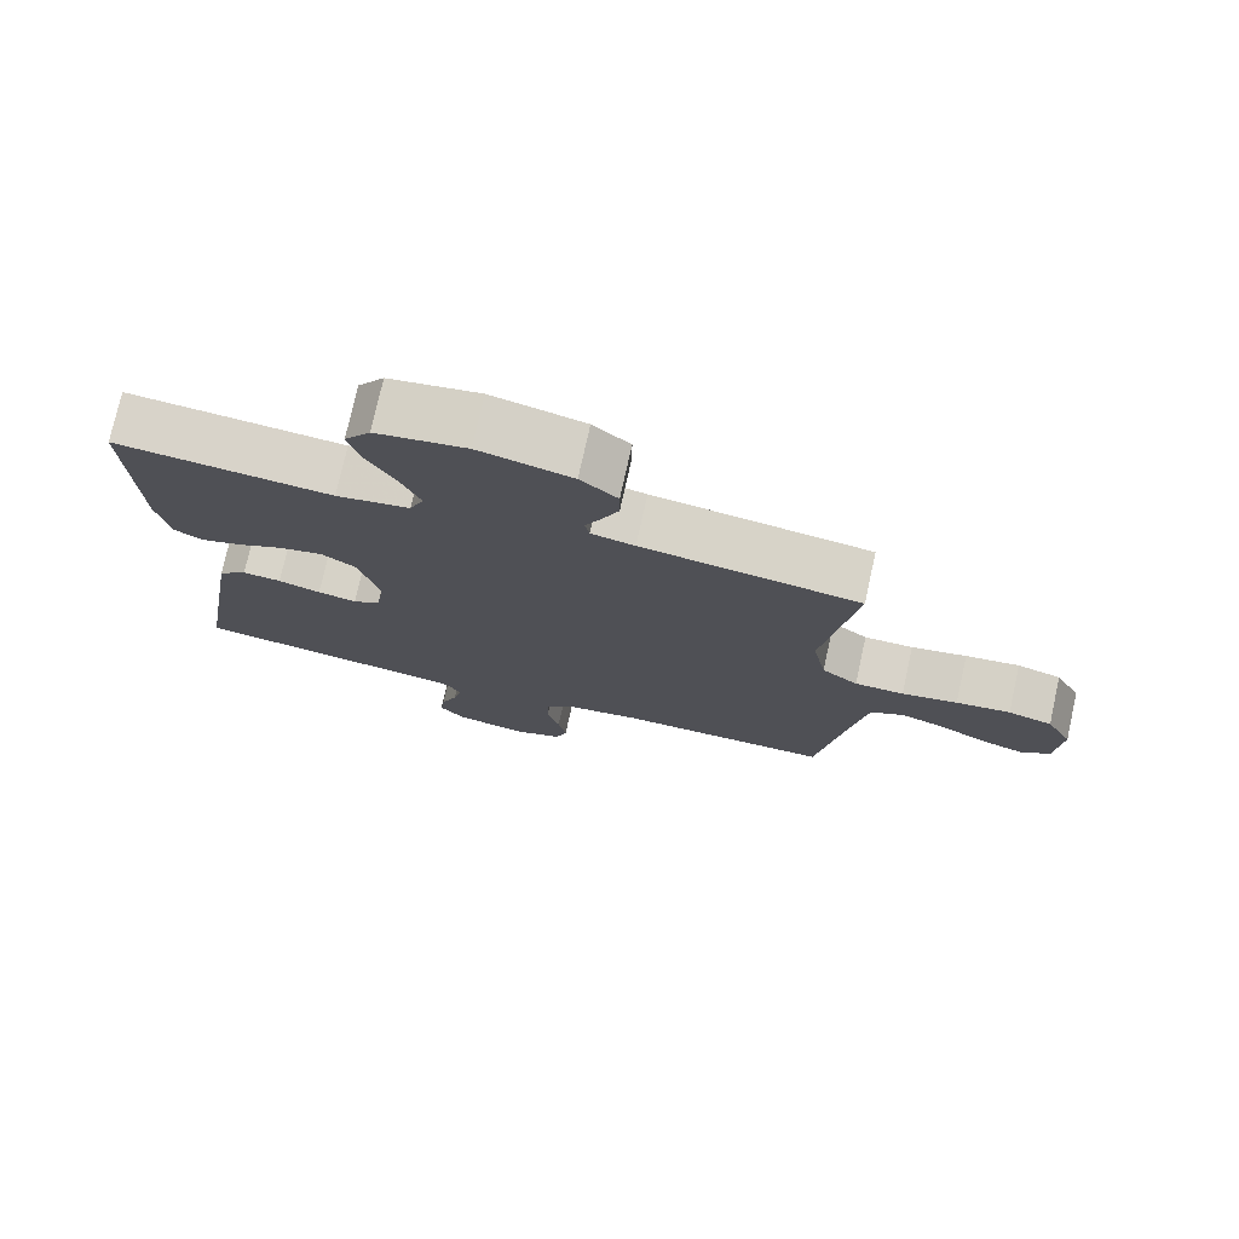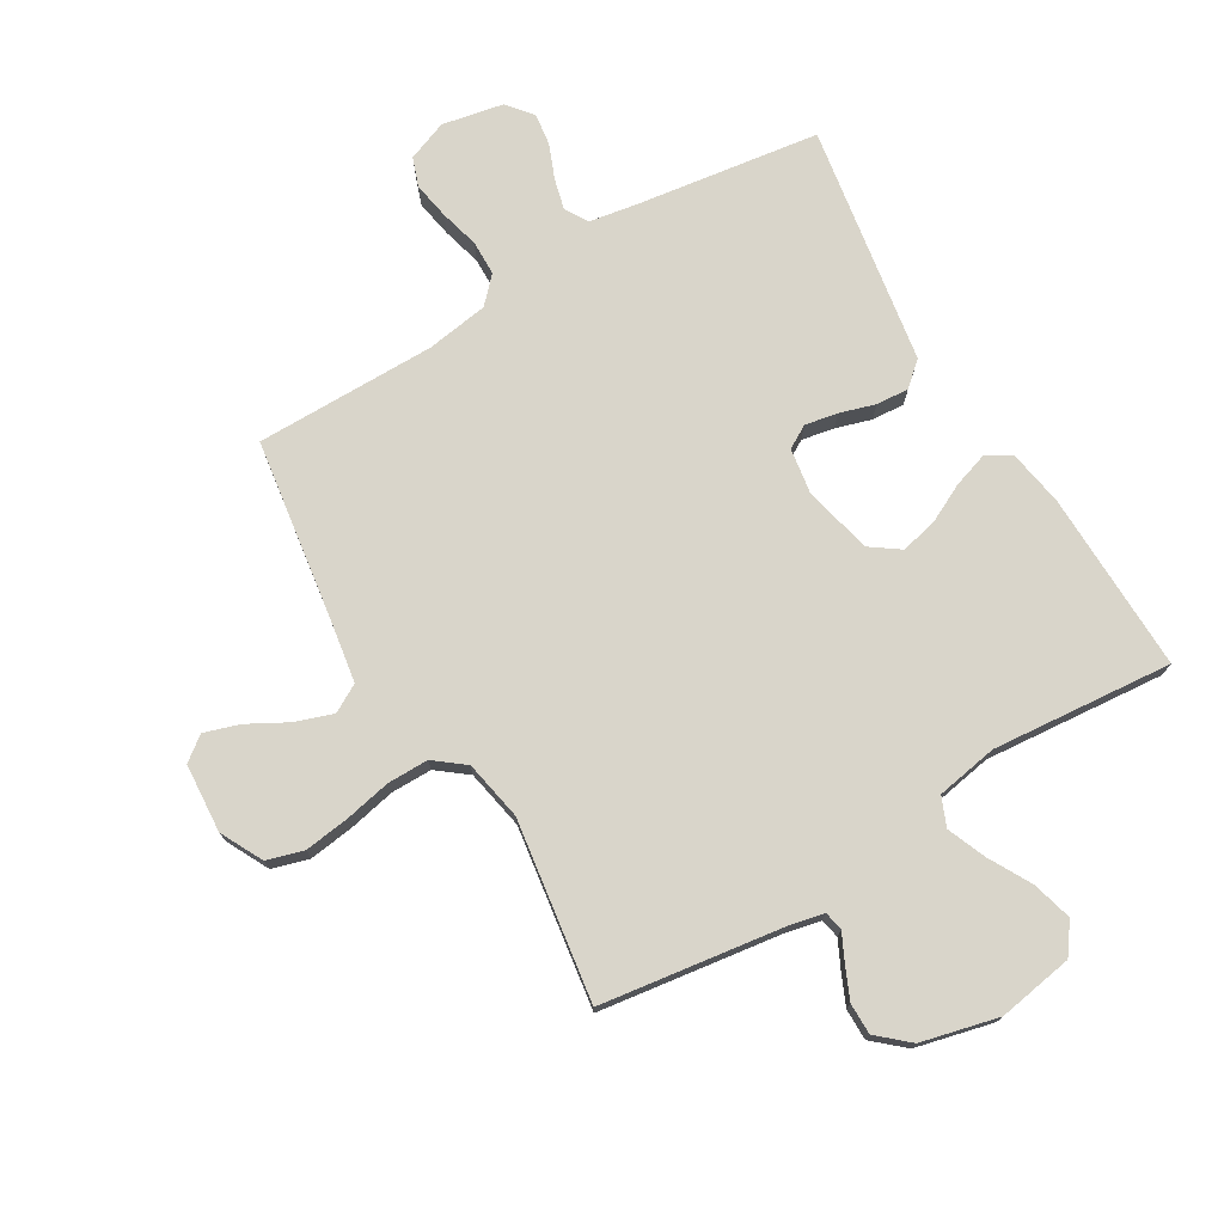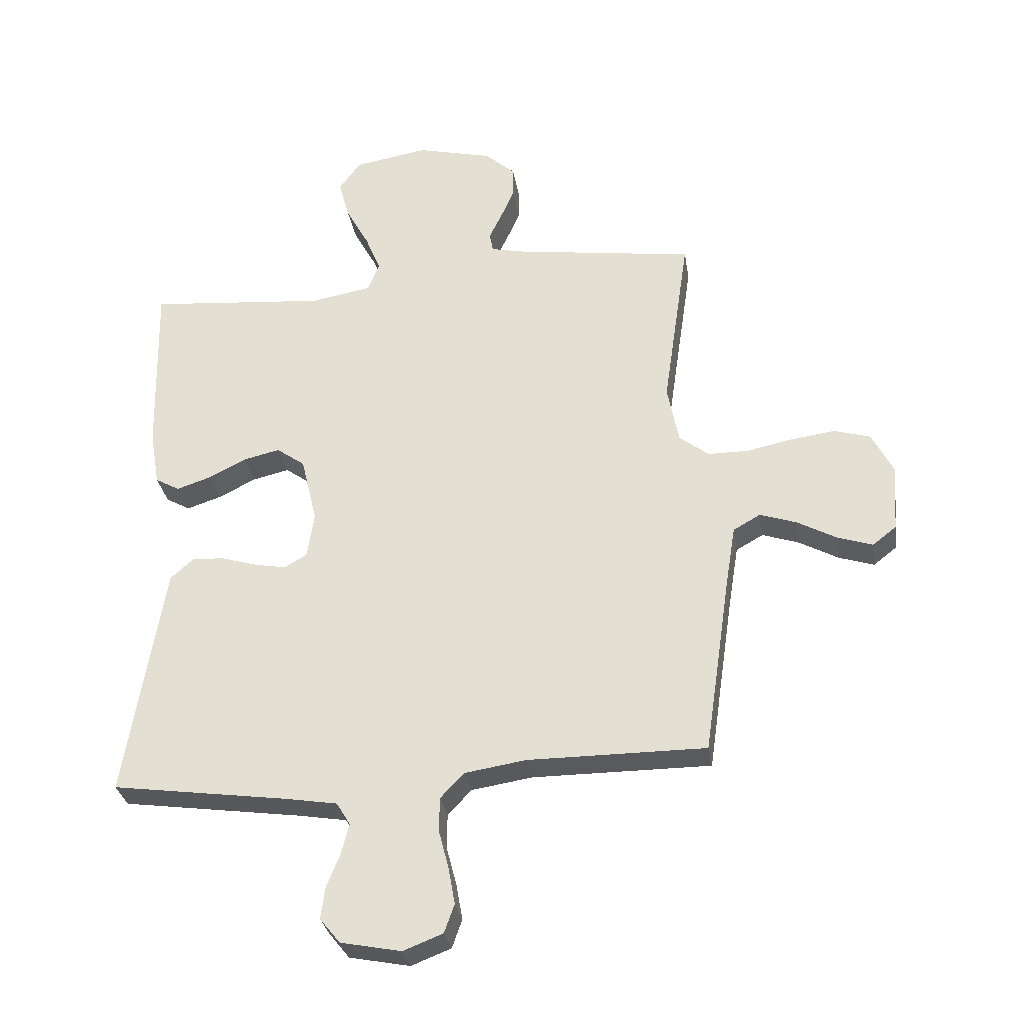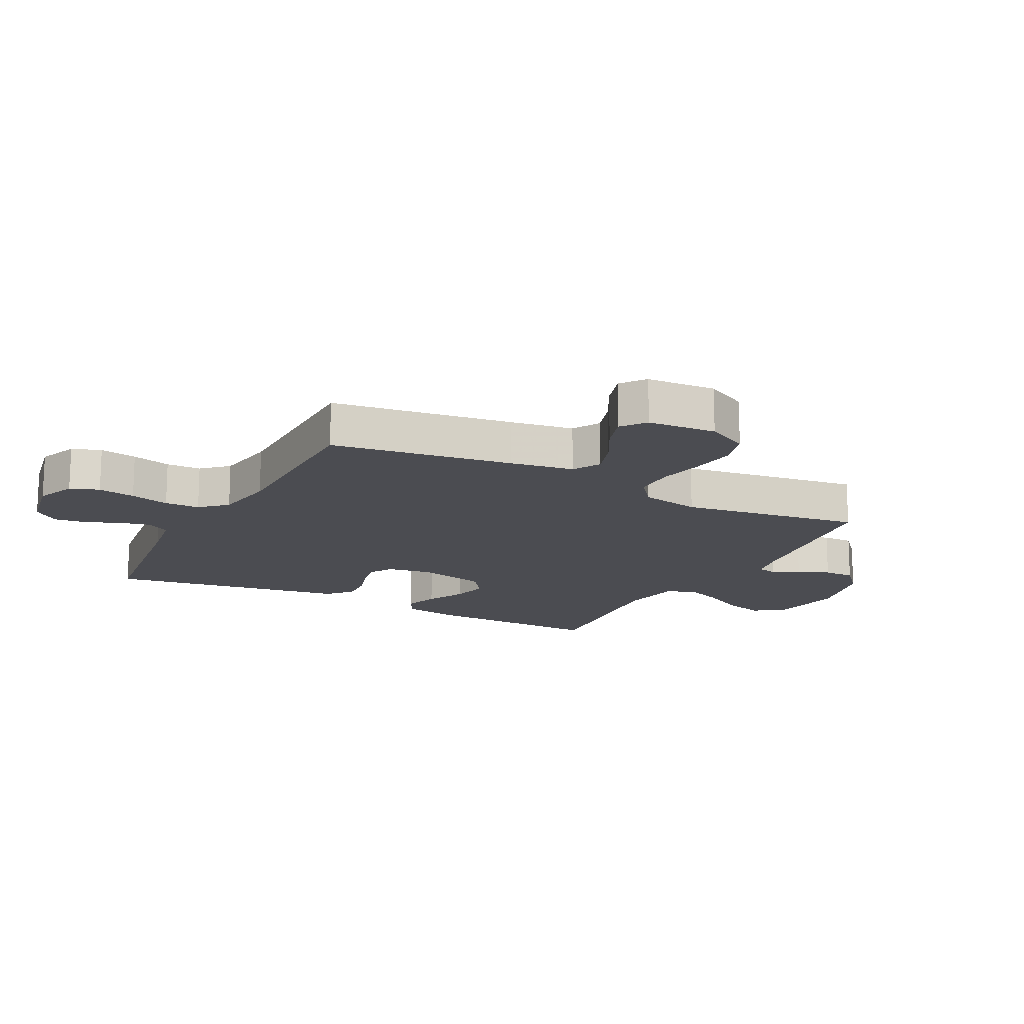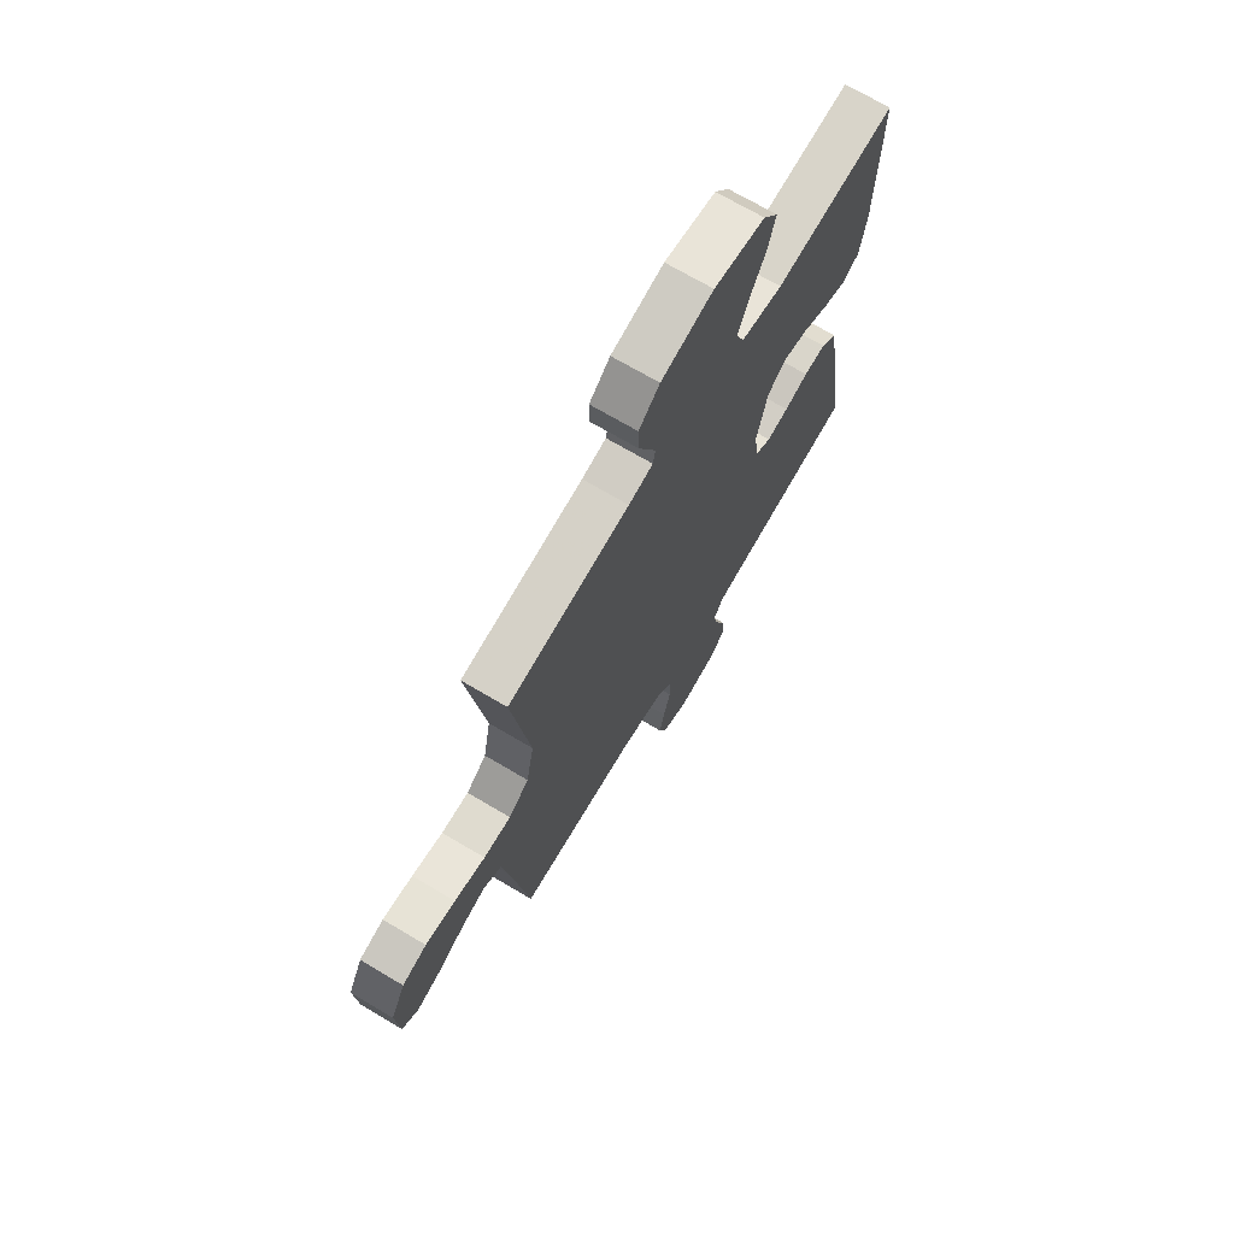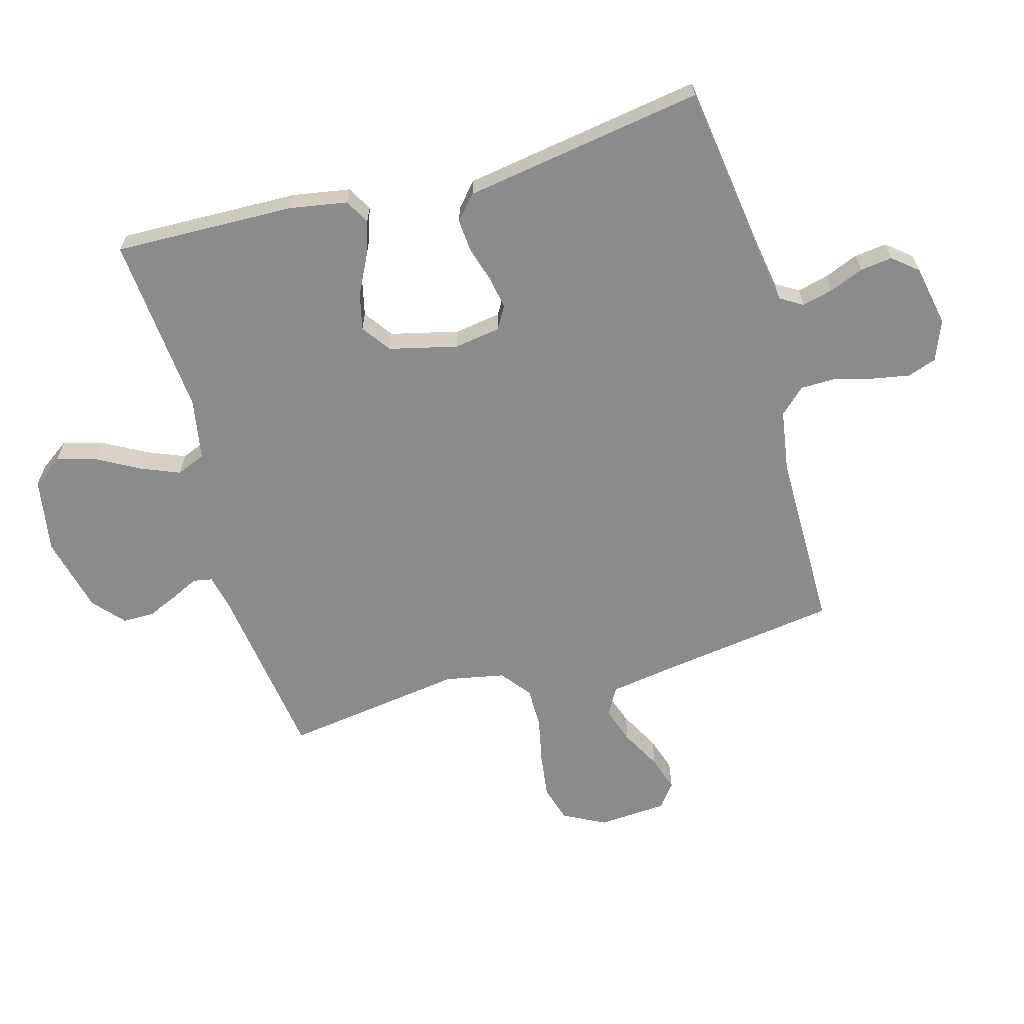
<metadata>
{"format":"obj","ext":"obj","renderer":"f3d","projection":"perspective","resolution":1024,"background":"white","views":[{"elev":75.9,"azim":-167.5,"up":"+Z"},{"elev":74.6,"azim":-30.7,"up":"+Y"},{"elev":-30.7,"azim":-171.0,"up":"+Z"},{"elev":-15.5,"azim":-117.7,"up":"+Y"},{"elev":70.3,"azim":-59.3,"up":"+Z"},{"elev":-63.8,"azim":105.5,"up":"+Y"}]}
</metadata>
<code>
v 0.5 0.07 -0.5
v 0.2 0.07 -0.542
v 0.116 0.07 -0.556
v 0.093 0.07 -0.594
v 0.106 0.07 -0.645
v 0.129 0.07 -0.702
v 0.136 0.07 -0.755
v 0.102 0.07 -0.797
v 0 0.07 -0.817
v -0.067 0.07 -0.791
v -0.084 0.07 -0.743
v -0.073 0.07 -0.681
v -0.056 0.07 -0.616
v -0.057 0.07 -0.558
v -0.097 0.07 -0.516
v -0.2 0.07 -0.5
v -0.5 0.07 -0.5
v -0.544 0.07 -0.2
v -0.561 0.07 -0.095
v -0.607 0.07 -0.069
v -0.669 0.07 -0.09
v -0.735 0.07 -0.126
v -0.794 0.07 -0.145
v -0.834 0.07 -0.114
v -0.842 0.07 0
v -0.806 0.07 0.07
v -0.745 0.07 0.088
v -0.67 0.07 0.078
v -0.593 0.07 0.062
v -0.525 0.07 0.062
v -0.475 0.07 0.101
v -0.456 0.07 0.2
v -0.5 0.07 0.5
v -0.2 0.07 0.542
v -0.14 0.07 0.555
v -0.134 0.07 0.587
v -0.156 0.07 0.632
v -0.179 0.07 0.684
v -0.179 0.07 0.736
v -0.128 0.07 0.781
v 0 0.07 0.812
v 0.125 0.07 0.791
v 0.161 0.07 0.741
v 0.143 0.07 0.675
v 0.104 0.07 0.604
v 0.078 0.07 0.54
v 0.098 0.07 0.492
v 0.2 0.07 0.474
v 0.5 0.07 0.5
v 0.493 0.07 0.2
v 0.477 0.07 0.105
v 0.436 0.07 0.082
v 0.378 0.07 0.101
v 0.314 0.07 0.133
v 0.253 0.07 0.147
v 0.205 0.07 0.113
v 0.178 0.07 0
v 0.19 0.07 -0.077
v 0.228 0.07 -0.099
v 0.282 0.07 -0.089
v 0.341 0.07 -0.071
v 0.395 0.07 -0.067
v 0.435 0.07 -0.102
v 0.451 0.07 -0.2
v 0.5 0 -0.5
v 0.2 0 -0.542
v 0.116 0 -0.556
v 0.093 0 -0.594
v 0.106 0 -0.645
v 0.129 0 -0.702
v 0.136 0 -0.755
v 0.102 0 -0.797
v 0 0 -0.817
v -0.067 0 -0.791
v -0.084 0 -0.743
v -0.073 0 -0.681
v -0.056 0 -0.616
v -0.057 0 -0.558
v -0.097 0 -0.516
v -0.2 0 -0.5
v -0.5 0 -0.5
v -0.544 0 -0.2
v -0.561 0 -0.095
v -0.607 0 -0.069
v -0.669 0 -0.09
v -0.735 0 -0.126
v -0.794 0 -0.145
v -0.834 0 -0.114
v -0.842 0 0
v -0.806 0 0.07
v -0.745 0 0.088
v -0.67 0 0.078
v -0.593 0 0.062
v -0.525 0 0.062
v -0.475 0 0.101
v -0.456 0 0.2
v -0.5 0 0.5
v -0.2 0 0.542
v -0.14 0 0.555
v -0.134 0 0.587
v -0.156 0 0.632
v -0.179 0 0.684
v -0.179 0 0.736
v -0.128 0 0.781
v 0 0 0.812
v 0.125 0 0.791
v 0.161 0 0.741
v 0.143 0 0.675
v 0.104 0 0.604
v 0.078 0 0.54
v 0.098 0 0.492
v 0.2 0 0.474
v 0.5 0 0.5
v 0.493 0 0.2
v 0.477 0 0.105
v 0.436 0 0.082
v 0.378 0 0.101
v 0.314 0 0.133
v 0.253 0 0.147
v 0.205 0 0.113
v 0.178 0 0
v 0.19 0 -0.077
v 0.228 0 -0.099
v 0.282 0 -0.089
v 0.341 0 -0.071
v 0.395 0 -0.067
v 0.435 0 -0.102
v 0.451 0 -0.2
f 62 63 64
f 61 62 64
f 60 61 64
f 64 1 2
f 60 64 2
f 59 60 2
f 58 59 2 3
f 57 58 3 4
f 52 53 54
f 51 52 54
f 50 51 54
f 49 50 54
f 48 49 54
f 47 48 54 55
f 43 44 45
f 42 43 45
f 41 42 45
f 40 41 45
f 39 40 45
f 38 39 45
f 37 38 45
f 36 37 45
f 35 36 45 46
f 34 35 46 47
f 47 55 56
f 34 47 56
f 33 34 56
f 32 33 56
f 27 28 29
f 26 27 29
f 25 26 29
f 24 25 29
f 23 24 29
f 22 23 29
f 21 22 29
f 20 21 29 30
f 19 20 30 31
f 16 17 18
f 18 19 31
f 16 18 31
f 15 16 31
f 11 12 13
f 10 11 13
f 9 10 13
f 8 9 13
f 7 8 13
f 6 7 13
f 5 6 13
f 4 5 13 14
f 15 31 32
f 14 15 32
f 4 14 32
f 57 4 32
f 32 56 57
f 128 127 126
f 128 126 125
f 128 125 124
f 66 65 128
f 66 128 124
f 66 124 123
f 67 66 123 122
f 68 67 122 121
f 118 117 116
f 118 116 115
f 118 115 114
f 118 114 113
f 118 113 112
f 119 118 112 111
f 109 108 107
f 109 107 106
f 109 106 105
f 109 105 104
f 109 104 103
f 109 103 102
f 109 102 101
f 109 101 100
f 110 109 100 99
f 111 110 99 98
f 120 119 111
f 120 111 98
f 120 98 97
f 120 97 96
f 93 92 91
f 93 91 90
f 93 90 89
f 93 89 88
f 93 88 87
f 93 87 86
f 93 86 85
f 94 93 85 84
f 95 94 84 83
f 82 81 80
f 95 83 82
f 95 82 80
f 95 80 79
f 77 76 75
f 77 75 74
f 77 74 73
f 77 73 72
f 77 72 71
f 77 71 70
f 77 70 69
f 78 77 69 68
f 96 95 79
f 96 79 78
f 96 78 68
f 96 68 121
f 121 120 96
f 1 65 66 2
f 2 66 67 3
f 3 67 68 4
f 4 68 69 5
f 5 69 70 6
f 6 70 71 7
f 7 71 72 8
f 8 72 73 9
f 9 73 74 10
f 10 74 75 11
f 11 75 76 12
f 12 76 77 13
f 13 77 78 14
f 14 78 79 15
f 15 79 80 16
f 16 80 81 17
f 17 81 82 18
f 18 82 83 19
f 19 83 84 20
f 20 84 85 21
f 21 85 86 22
f 22 86 87 23
f 23 87 88 24
f 24 88 89 25
f 25 89 90 26
f 26 90 91 27
f 27 91 92 28
f 28 92 93 29
f 29 93 94 30
f 30 94 95 31
f 31 95 96 32
f 32 96 97 33
f 33 97 98 34
f 34 98 99 35
f 35 99 100 36
f 36 100 101 37
f 37 101 102 38
f 38 102 103 39
f 39 103 104 40
f 40 104 105 41
f 41 105 106 42
f 42 106 107 43
f 43 107 108 44
f 44 108 109 45
f 45 109 110 46
f 46 110 111 47
f 47 111 112 48
f 48 112 113 49
f 49 113 114 50
f 50 114 115 51
f 51 115 116 52
f 52 116 117 53
f 53 117 118 54
f 54 118 119 55
f 55 119 120 56
f 56 120 121 57
f 57 121 122 58
f 58 122 123 59
f 59 123 124 60
f 60 124 125 61
f 61 125 126 62
f 62 126 127 63
f 63 127 128 64
f 64 128 65 1

</code>
